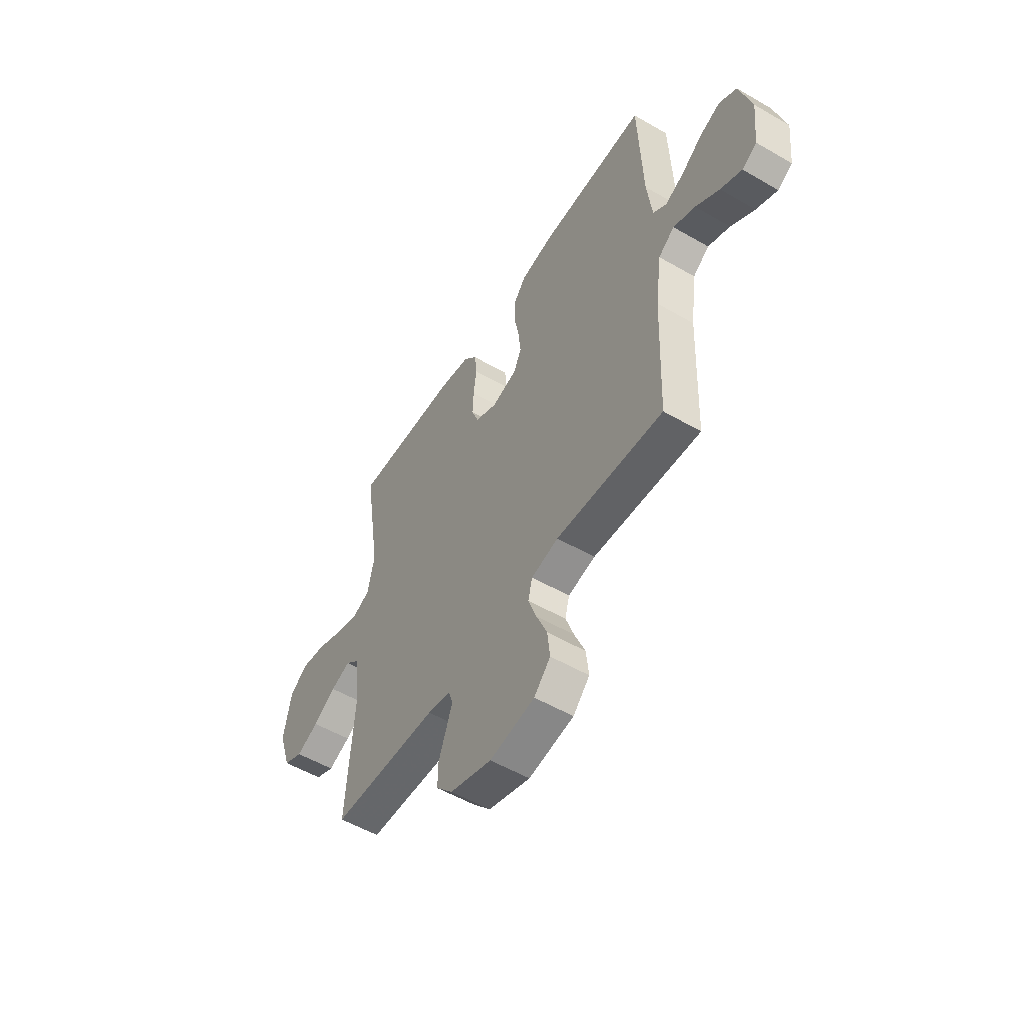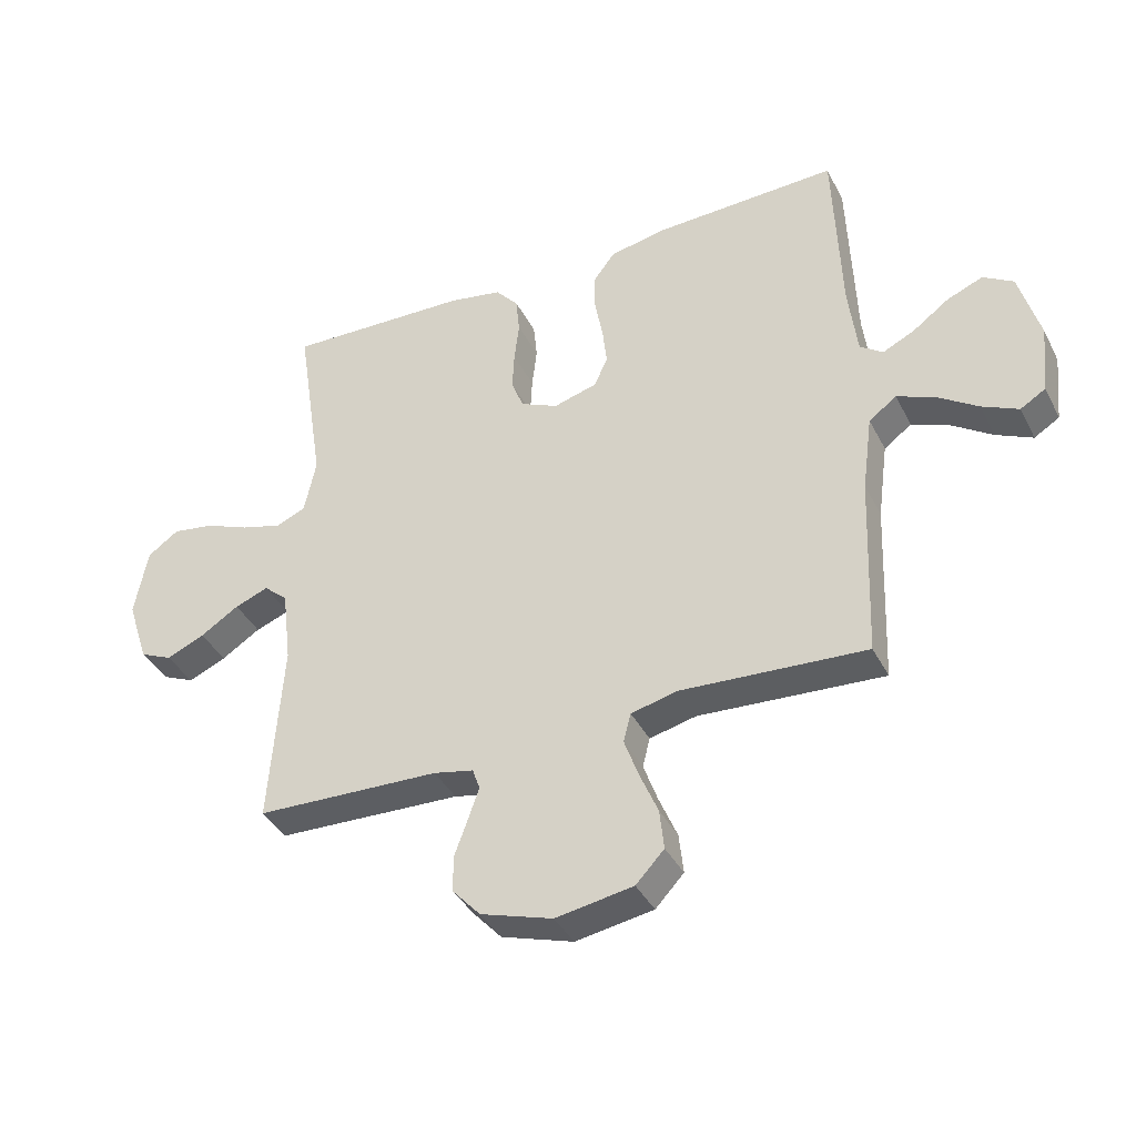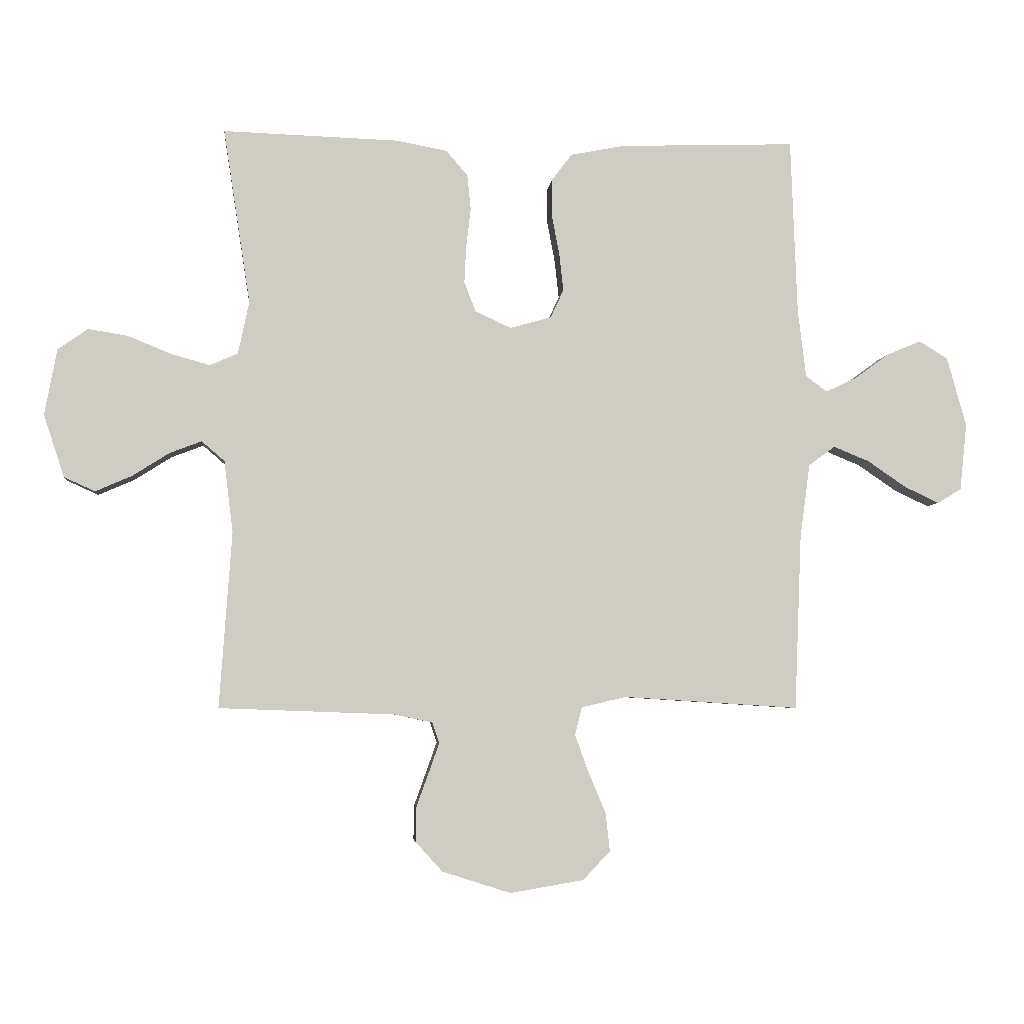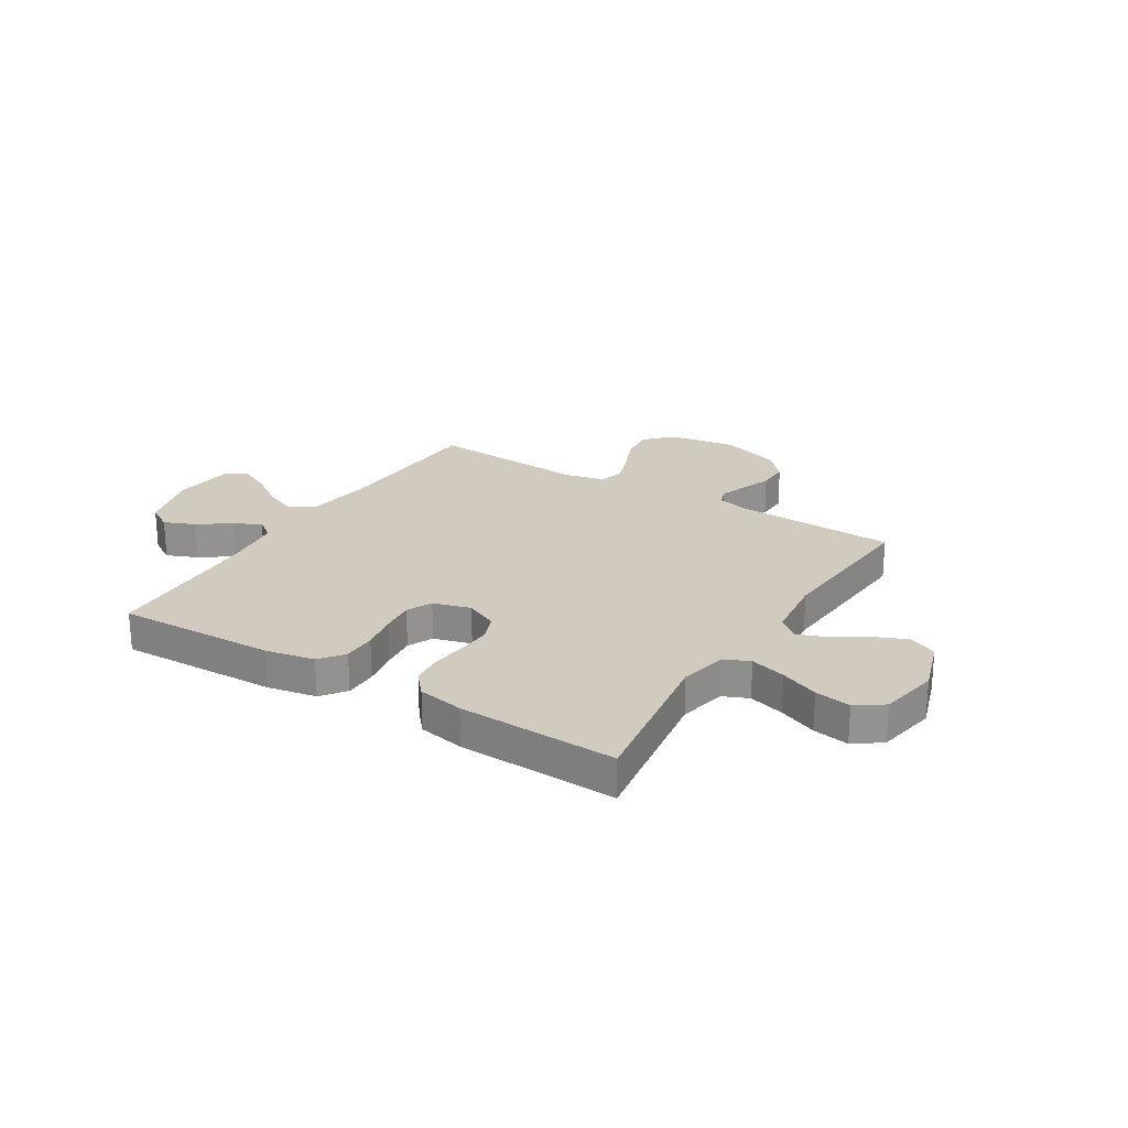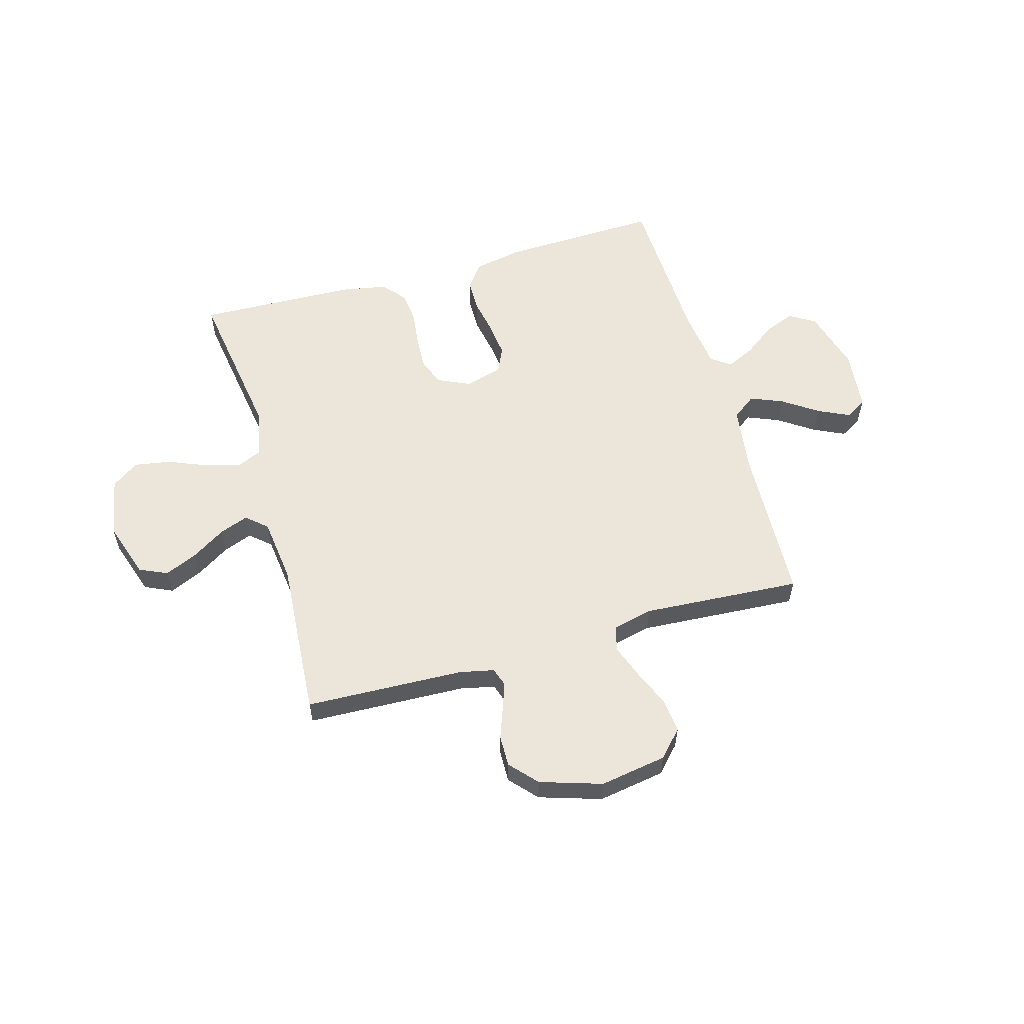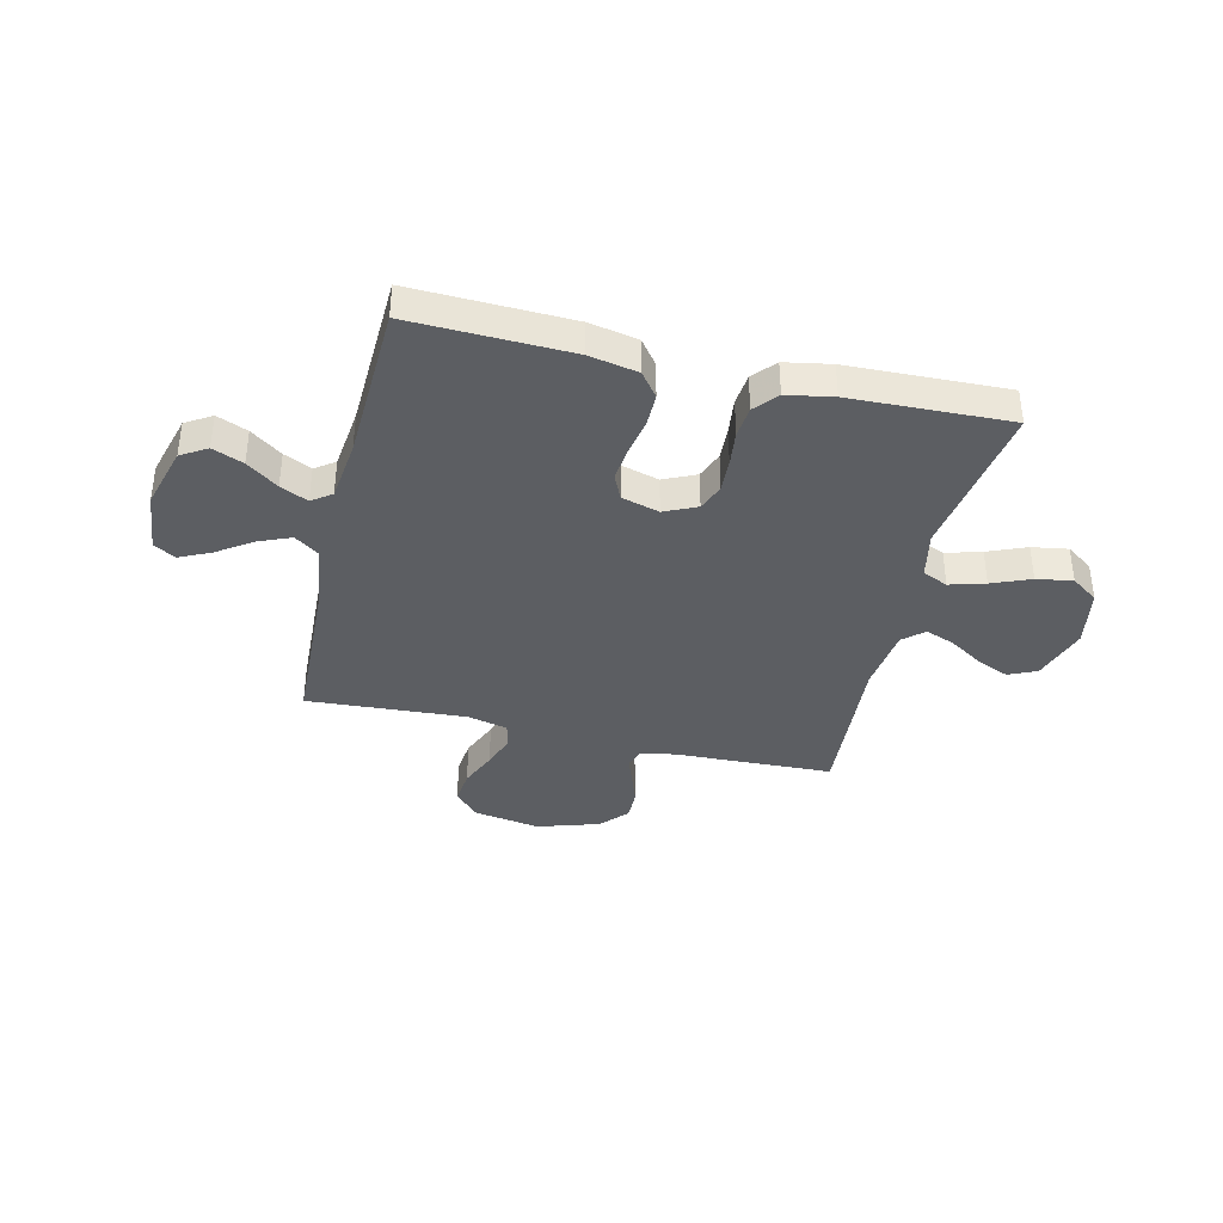
<metadata>
{"format":"obj","ext":"obj","renderer":"f3d","projection":"perspective","resolution":1024,"background":"white","views":[{"elev":-53.9,"azim":-121.7,"up":"+Z"},{"elev":-38.9,"azim":-155.0,"up":"+Z"},{"elev":-4.6,"azim":174.5,"up":"+Z"},{"elev":23.6,"azim":31.9,"up":"+Y"},{"elev":57.4,"azim":164.2,"up":"+Y"},{"elev":-37.9,"azim":-13.3,"up":"+Y"}]}
</metadata>
<code>
v -0.5 0.07 0.5
v -0.2 0.07 0.49
v -0.108 0.07 0.472
v -0.073 0.07 0.426
v -0.073 0.07 0.363
v -0.086 0.07 0.294
v -0.093 0.07 0.23
v -0.071 0.07 0.182
v 0 0.07 0.162
v 0.061 0.07 0.19
v 0.081 0.07 0.241
v 0.078 0.07 0.304
v 0.07 0.07 0.371
v 0.076 0.07 0.431
v 0.113 0.07 0.474
v 0.2 0.07 0.49
v 0.5 0.07 0.5
v 0.454 0.07 0.2
v 0.473 0.07 0.11
v 0.521 0.07 0.089
v 0.588 0.07 0.108
v 0.661 0.07 0.138
v 0.729 0.07 0.149
v 0.78 0.07 0.113
v 0.801 0.07 0
v 0.766 0.07 -0.107
v 0.713 0.07 -0.131
v 0.651 0.07 -0.104
v 0.588 0.07 -0.064
v 0.533 0.07 -0.043
v 0.494 0.07 -0.077
v 0.479 0.07 -0.2
v 0.5 0.07 -0.5
v 0.2 0.07 -0.511
v 0.135 0.07 -0.525
v 0.123 0.07 -0.56
v 0.141 0.07 -0.611
v 0.162 0.07 -0.669
v 0.163 0.07 -0.728
v 0.117 0.07 -0.779
v 0 0.07 -0.816
v -0.126 0.07 -0.795
v -0.172 0.07 -0.746
v -0.165 0.07 -0.681
v -0.135 0.07 -0.61
v -0.112 0.07 -0.546
v -0.124 0.07 -0.499
v -0.2 0.07 -0.481
v -0.5 0.07 -0.5
v -0.512 0.07 -0.2
v -0.529 0.07 -0.074
v -0.574 0.07 -0.041
v -0.635 0.07 -0.066
v -0.701 0.07 -0.111
v -0.76 0.07 -0.139
v -0.801 0.07 -0.114
v -0.813 0.07 0
v -0.78 0.07 0.119
v -0.731 0.07 0.149
v -0.673 0.07 0.125
v -0.614 0.07 0.082
v -0.562 0.07 0.057
v -0.525 0.07 0.084
v -0.511 0.07 0.2
v -0.5 0 0.5
v -0.2 0 0.49
v -0.108 0 0.472
v -0.073 0 0.426
v -0.073 0 0.363
v -0.086 0 0.294
v -0.093 0 0.23
v -0.071 0 0.182
v 0 0 0.162
v 0.061 0 0.19
v 0.081 0 0.241
v 0.078 0 0.304
v 0.07 0 0.371
v 0.076 0 0.431
v 0.113 0 0.474
v 0.2 0 0.49
v 0.5 0 0.5
v 0.454 0 0.2
v 0.473 0 0.11
v 0.521 0 0.089
v 0.588 0 0.108
v 0.661 0 0.138
v 0.729 0 0.149
v 0.78 0 0.113
v 0.801 0 0
v 0.766 0 -0.107
v 0.713 0 -0.131
v 0.651 0 -0.104
v 0.588 0 -0.064
v 0.533 0 -0.043
v 0.494 0 -0.077
v 0.479 0 -0.2
v 0.5 0 -0.5
v 0.2 0 -0.511
v 0.135 0 -0.525
v 0.123 0 -0.56
v 0.141 0 -0.611
v 0.162 0 -0.669
v 0.163 0 -0.728
v 0.117 0 -0.779
v 0 0 -0.816
v -0.126 0 -0.795
v -0.172 0 -0.746
v -0.165 0 -0.681
v -0.135 0 -0.61
v -0.112 0 -0.546
v -0.124 0 -0.499
v -0.2 0 -0.481
v -0.5 0 -0.5
v -0.512 0 -0.2
v -0.529 0 -0.074
v -0.574 0 -0.041
v -0.635 0 -0.066
v -0.701 0 -0.111
v -0.76 0 -0.139
v -0.801 0 -0.114
v -0.813 0 0
v -0.78 0 0.119
v -0.731 0 0.149
v -0.673 0 0.125
v -0.614 0 0.082
v -0.562 0 0.057
v -0.525 0 0.084
v -0.511 0 0.2
f 58 59 60 61
f 58 61 62
f 57 58 62
f 56 57 62
f 53 54 55 56
f 52 53 56 62
f 51 52 62 63
f 48 49 50
f 47 48 50 51
f 42 43 44 45
f 42 45 46
f 41 42 46
f 40 41 46 47
f 37 38 39 40
f 36 37 40 47
f 32 33 34
f 31 32 34 35
f 26 27 28 29
f 26 29 30
f 25 26 30
f 24 25 30
f 21 22 23 24
f 20 21 24 30
f 19 20 30 31
f 15 16 17 18
f 12 13 14 15
f 11 12 15 18
f 10 11 18 19
f 3 4 5 6
f 3 6 7
f 64 1 2 3
f 64 3 7
f 63 64 7 8
f 51 63 8 9
f 35 36 47 51
f 35 51 9
f 19 31 35
f 9 10 19 35
f 125 124 123 122
f 126 125 122
f 126 122 121
f 126 121 120
f 120 119 118 117
f 126 120 117 116
f 127 126 116 115
f 114 113 112
f 115 114 112 111
f 109 108 107 106
f 110 109 106
f 110 106 105
f 111 110 105 104
f 104 103 102 101
f 111 104 101 100
f 98 97 96
f 99 98 96 95
f 93 92 91 90
f 94 93 90
f 94 90 89
f 94 89 88
f 88 87 86 85
f 94 88 85 84
f 95 94 84 83
f 82 81 80 79
f 79 78 77 76
f 82 79 76 75
f 83 82 75 74
f 70 69 68 67
f 71 70 67
f 67 66 65 128
f 71 67 128
f 72 71 128 127
f 73 72 127 115
f 115 111 100 99
f 73 115 99
f 99 95 83
f 99 83 74 73
f 1 65 66 2
f 2 66 67 3
f 3 67 68 4
f 4 68 69 5
f 5 69 70 6
f 6 70 71 7
f 7 71 72 8
f 8 72 73 9
f 9 73 74 10
f 10 74 75 11
f 11 75 76 12
f 12 76 77 13
f 13 77 78 14
f 14 78 79 15
f 15 79 80 16
f 16 80 81 17
f 17 81 82 18
f 18 82 83 19
f 19 83 84 20
f 20 84 85 21
f 21 85 86 22
f 22 86 87 23
f 23 87 88 24
f 24 88 89 25
f 25 89 90 26
f 26 90 91 27
f 27 91 92 28
f 28 92 93 29
f 29 93 94 30
f 30 94 95 31
f 31 95 96 32
f 32 96 97 33
f 33 97 98 34
f 34 98 99 35
f 35 99 100 36
f 36 100 101 37
f 37 101 102 38
f 38 102 103 39
f 39 103 104 40
f 40 104 105 41
f 41 105 106 42
f 42 106 107 43
f 43 107 108 44
f 44 108 109 45
f 45 109 110 46
f 46 110 111 47
f 47 111 112 48
f 48 112 113 49
f 49 113 114 50
f 50 114 115 51
f 51 115 116 52
f 52 116 117 53
f 53 117 118 54
f 54 118 119 55
f 55 119 120 56
f 56 120 121 57
f 57 121 122 58
f 58 122 123 59
f 59 123 124 60
f 60 124 125 61
f 61 125 126 62
f 62 126 127 63
f 63 127 128 64
f 64 128 65 1

</code>
